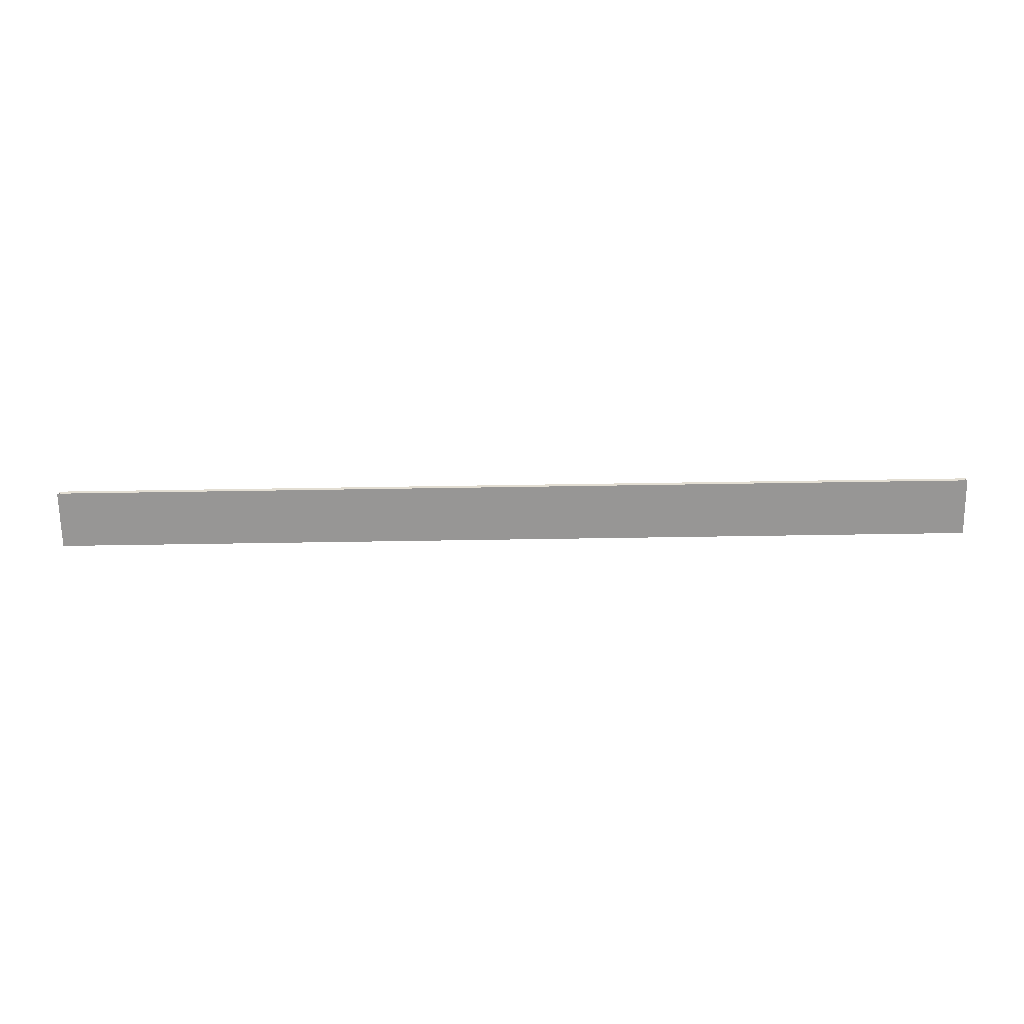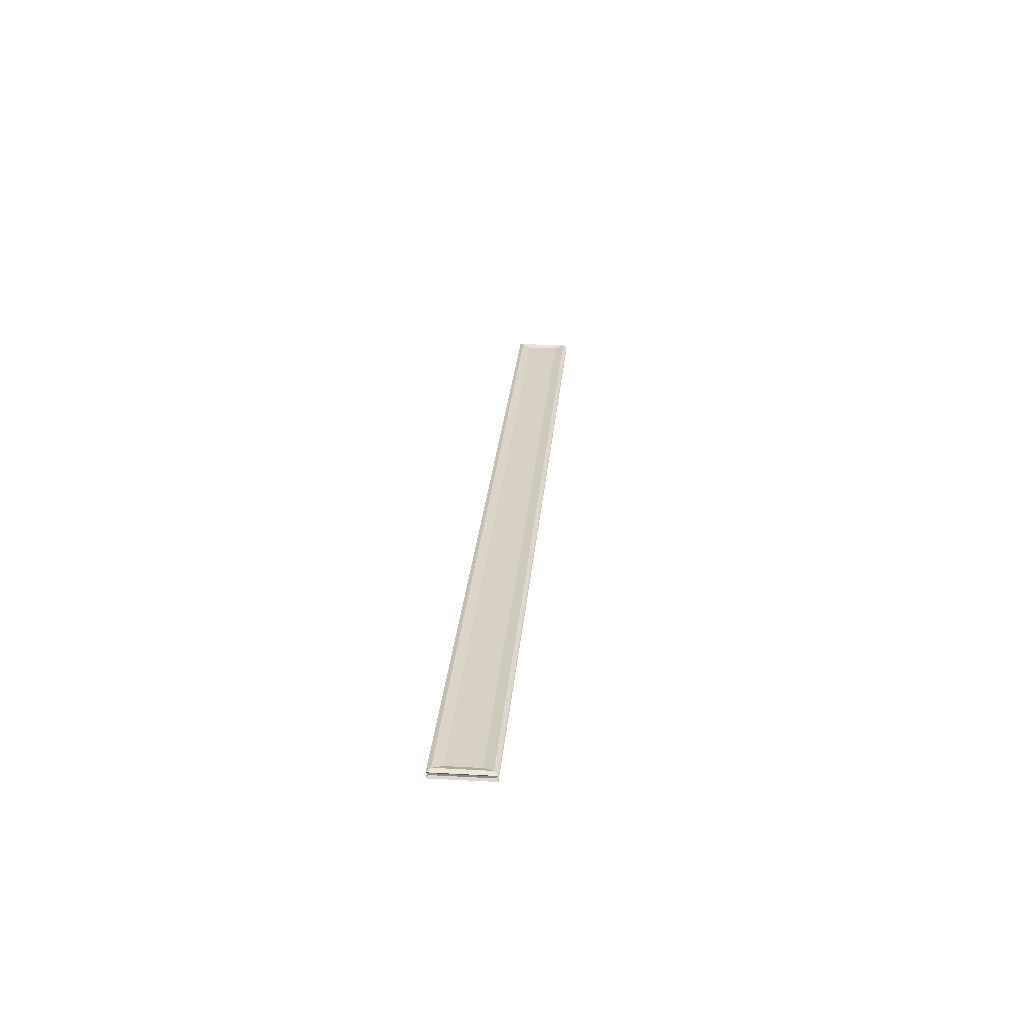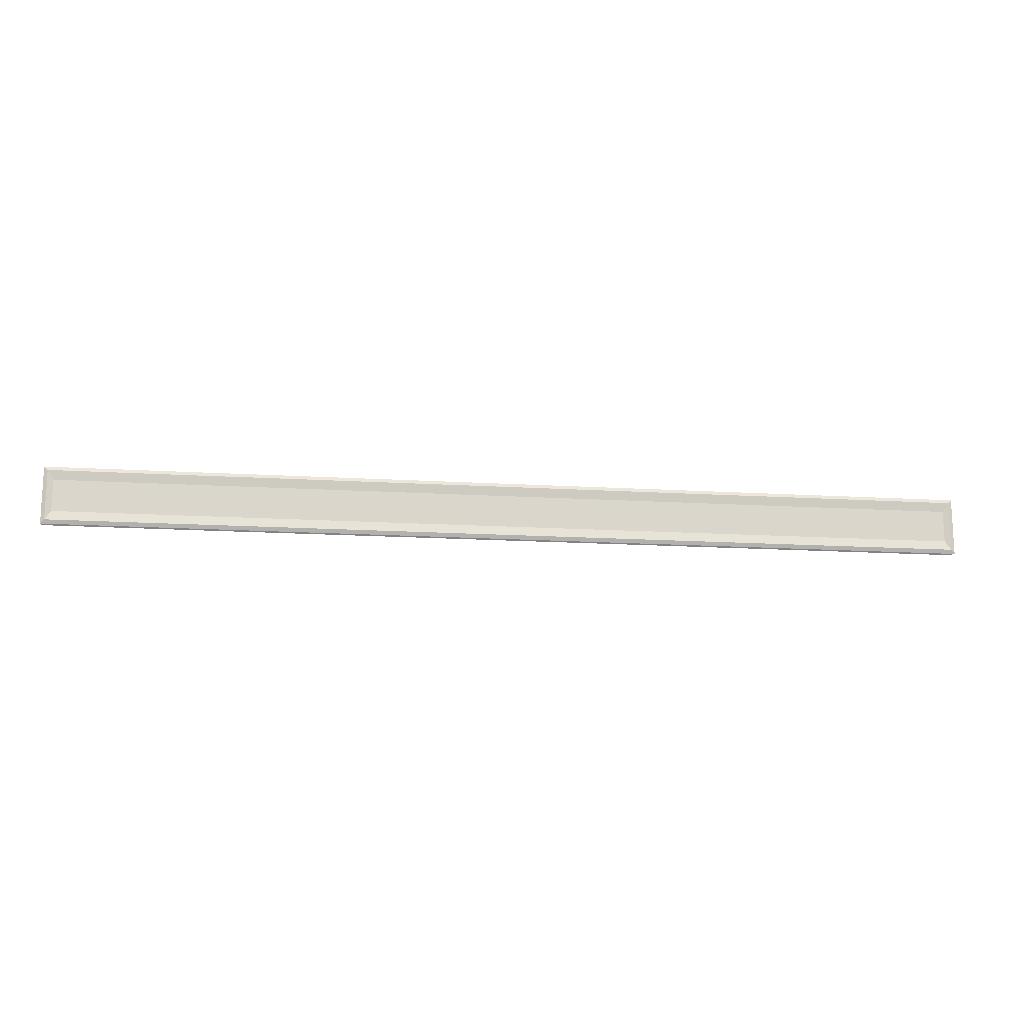
<metadata>
{"format":"obj","ext":"obj","renderer":"f3d","projection":"perspective","resolution":1024,"background":"white","views":[{"elev":-68.0,"azim":0.9,"up":"+Y"},{"elev":26.9,"azim":94.9,"up":"+Y"},{"elev":-15.5,"azim":172.5,"up":"+Z"}]}
</metadata>
<code>
o BuildZone2_Cube.002
v -24 0 2
v -23.9 0.1 1.9
v -24 0 -1
v -23.9 0.1 -0.9
v 24 0 2
v 23.9 0.1 1.9
v 24 0 -1
v 23.9 0.1 -0.9
v -23.9 0.2 1.9
v -23.9 0.2 -0.9
v 23.9 0.2 -0.9
v 23.9 0.2 1.9
v -24 0.3 2
v -24 0.3 -1
v 24 0.3 -1
v 24 0.3 2
v -23.8 0.4 1.8
v -23.8 0.4 -0.8
v 23.8 0.4 -0.8
v 23.8 0.4 1.8
v -23.49 0.3 1.324
v -23.49 0.3 -0.324
v 23.49 0.3 -0.324
v 23.49 0.3 1.324
f 1 2 4 3
f 3 4 8 7
f 7 8 6 5
f 5 6 2 1
f 3 7 5 1
f 9 12 16 13
f 13 16 20 17
f 11 10 14 15
f 12 11 15 16
f 10 9 13 14
f 17 20 24 21
f 15 14 18 19
f 16 15 19 20
f 14 13 17 18
f 23 22 21 24
f 19 18 22 23
f 20 19 23 24
f 18 17 21 22
f 6 8 11 12
f 4 2 9 10
f 2 6 12 9
f 8 4 10 11

</code>
